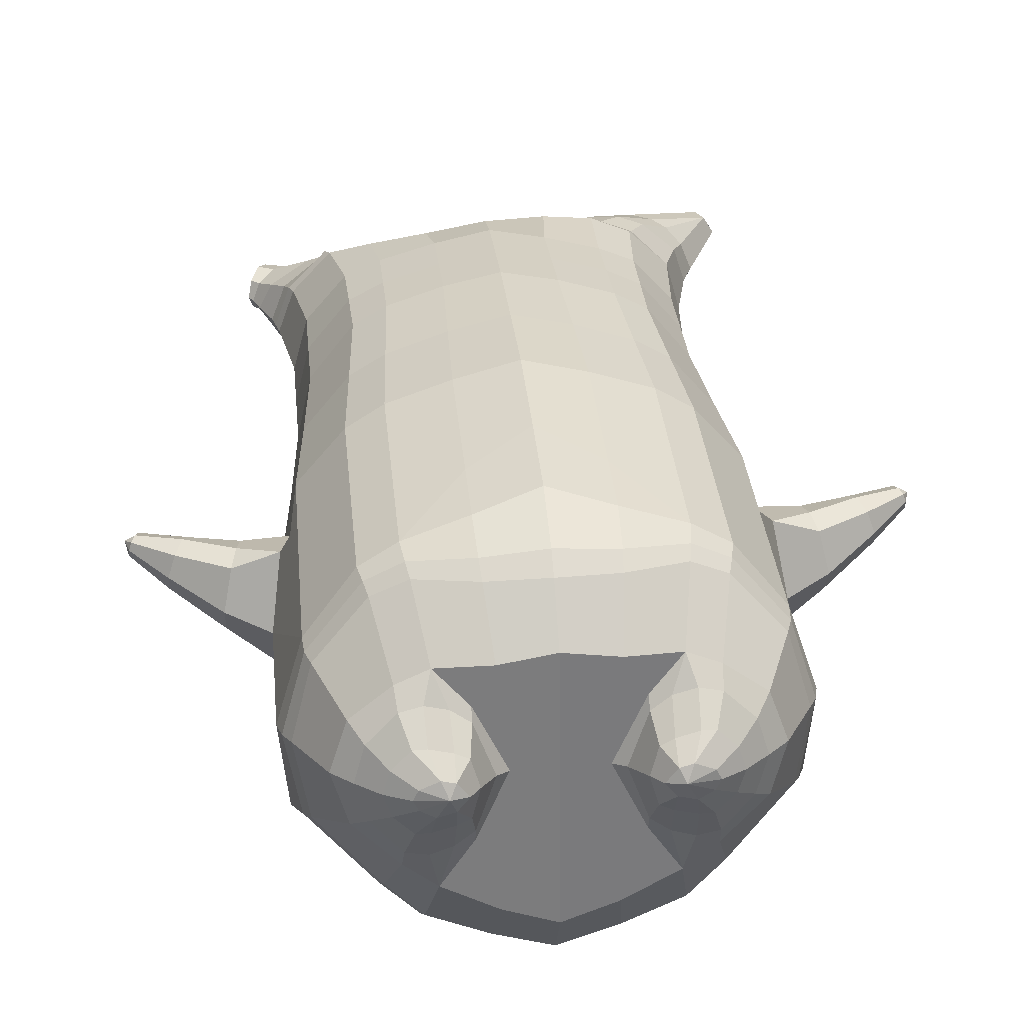
<metadata>
{"format":"obj","ext":"obj","renderer":"f3d","projection":"perspective","resolution":1024,"background":"white","views":[{"elev":38.5,"azim":-5.7,"up":"+Z"}]}
</metadata>
<code>
o korok
v 0 -0.7644 0.3013
v 0 0.7171 0.2949
v -0.2329 -0.7537 0.2741
v -0.2624 0.7221 0.2479
v -0.3023 -0.761 0.2465
v -0.3536 0.7771 0.195
v -0.39 -0.7787 0.1846
v -0.4419 0.7671 0.1021
v -0.4275 -0.8034 0.07918
v -0.48 0.7571 0
v -0.395 -0.8292 -0.03102
v -0.4419 0.7671 -0.1021
v -0.3023 -0.8438 -0.1336
v -0.3536 0.7771 -0.195
v -0.233 -0.8474 -0.1967
v -0.2624 0.7221 -0.2479
v -0 -0.8378 -0.3331
v -0 0.7171 -0.2949
v 0 0.6027 0.3428
v -0.2452 0.6027 0.2795
v -0.3246 0.6027 0.2424
v -0.4157 0.6027 0.1312
v -0.45 0.6027 0
v -0.4157 0.6027 -0.1312
v -0.3246 0.6027 -0.2424
v -0.2452 0.6027 -0.2795
v -0 0.6027 -0.3428
v 0 0.3435 0.4
v -0.2452 0.3435 0.3303
v -0.3182 0.3435 0.2864
v -0.4157 0.3435 0.155
v -0.45 0.3435 0
v -0.4157 0.3435 -0.155
v -0.3182 0.3435 -0.2864
v -0.2452 0.3435 -0.3303
v -0 0.3435 -0.405
v 0 -0.07408 0.465
v -0.2724 -0.06551 0.3705
v -0.3536 -0.06628 0.3164
v -0.4979 -0.07432 0.000252
v -0.3536 -0.07557 -0.3591
v -0.2724 -0.07581 -0.4121
v -0 -0.07427 -0.4953
v -0.1631 -0.7839 0.2033
v -0.09484 -0.8101 0.05883
v -0.1631 -0.8435 -0.08225
v 0 -0.486 0.4681
v -0.2724 -0.5267 0.3903
v -0.3536 -0.5361 0.3435
v -0.5225 -0.6083 0.02565
v -0.3986 -0.583 -0.3539
v -0.3147 -0.5385 -0.4553
v -0 -0.4387 -0.586
v 0 -0.6674 0.3973
v -0.2588 -0.6168 0.3732
v -0.3359 -0.6113 0.3332
v -0.4488 -0.6386 0.204
v -0.4945 -0.6833 0.04858
v -0.4666 -0.7231 -0.1127
v -0.3359 -0.7586 -0.2732
v -0.2588 -0.7713 -0.3557
v -0 -0.7754 -0.4683
v 0 -0.6204 0.4277
v -0.2656 -0.5821 0.3872
v -0.3447 -0.5778 0.3428
v -0.4604 -0.6059 0.2037
v -0.5122 -0.65 0.03808
v -0.4824 -0.691 -0.1337
v -0.3447 -0.7256 -0.3025
v -0.2656 -0.7365 -0.3876
v -0 -0.7384 -0.5002
v -0.2779 -0.8676 0.1823
v -0.3182 -0.8736 0.1405
v -0.334 -0.8825 0.0914
v -0.3183 -0.8915 0.04211
v -0.278 -0.8977 -1.1e-05
v -0.1725 -0.8946 0.02738
v -0.1724 -0.8707 0.1541
v -0.1548 -0.8823 0.09109
v -0.2701 -0.919 0.1318
v -0.2811 -0.9209 0.1081
v -0.2702 -0.9226 0.08397
v -0.239 -0.9238 0.06378
v -0.1764 -0.9203 0.1079
v -0.2977 -0.8062 0.2193
v -0.2977 -0.87 -0.07493
v -0.3606 -0.8577 0.001405
v -0.3845 -0.8398 0.08287
v -0.1631 -0.8543 -0.04667
v -0.3606 -0.8227 0.1609
v -0.1631 -0.8068 0.1828
v -0.1214 -0.8306 0.06806
v -0.2009 -0.8682 0.1684
v -0.2486 -0.8665 0.1815
v -0.201 -0.897 0.01346
v -0.2486 -0.8986 0.000994
v -0.2014 -0.9176 0.1413
v -0.2295 -0.9171 0.1494
v -0.2151 -0.9357 0.1167
v -0.2015 -0.923 0.07487
v -0.2511 -0.8028 0.2288
v -0.2037 -0.8005 0.2127
v -0.2038 -0.8605 -0.07661
v -0.2511 -0.8684 -0.08703
v -0.1165 -0.7692 0.2854
v -0.1362 0.7021 0.2807
v -0.1226 0.6027 0.3162
v -0.1226 0.3435 0.3726
v -0.1362 -0.07408 0.4264
v -0.1362 -0.5155 0.4339
v -0.1294 -0.6542 0.3874
v -0.1328 -0.613 0.4104
v -0.1165 -0.8461 -0.2739
v -0.1362 0.7021 -0.2807
v -0.1226 0.6027 -0.3162
v -0.1226 0.3435 -0.3726
v -0.1362 -0.07507 -0.4583
v -0.1573 -0.4642 -0.5476
v -0.1294 -0.7734 -0.4212
v -0.1328 -0.7367 -0.4527
v -0.5231 -0.2997 -0.01097
v -0.6175 -0.2588 0.01598
v -0.5787 -0.08201 0.02262
v -0.6185 -0.2143 -0.06397
v -0.6099 -0.1646 -0.07392
v -0.5863 -0.175 0.113
v -0.5978 -0.223 0.1007
v -0.7298 -0.1536 0.000614
v -0.7178 -0.1154 -0.01071
v -0.7276 -0.1754 0.04674
v -0.6879 -0.07311 0.04738
v -0.6949 -0.1251 0.1048
v -0.7115 -0.1612 0.093
v -0.808 -0.1007 0.05019
v -0.802 -0.08295 0.04562
v -0.8061 -0.1069 0.06866
v -0.7892 -0.0643 0.06879
v -0.7927 -0.08678 0.09184
v -0.8005 -0.1038 0.08716
v -0.8158 -0.07844 0.07299
v -0.5964 -0.1167 -0.04731
v -0.7027 -0.08869 0.00991
v -0.7921 -0.06428 0.05677
v -0.4773 -0.1353 0.1048
v -0.5784 -0.125 0.09127
v -0.6877 -0.09528 0.086
v -0.7869 -0.06639 0.08219
v -0.4979 -0.2295 0.1407
v -0.1362 -0.3737 0.4308
v 0 -0.2982 0.4693
v -0.4631 -0.5694 0.2078
v -0.4591 -0.07541 0.191
v -0.5241 -0.2303 -0.1451
v -0.4885 -0.1332 -0.1052
v -0.4622 -0.0741 -0.1914
v -0.5058 -0.6273 -0.1702
v 0.2329 -0.7537 0.2741
v 0.2474 0.7596 0.261
v 0.3023 -0.761 0.2465
v 0.3386 0.7671 0.215
v 0.39 -0.7786 0.1846
v 0.4293 0.7696 0.1194
v 0.4275 -0.8034 0.07916
v 0.4614 0.7596 -0
v 0.395 -0.8291 -0.03104
v 0.3023 -0.8437 -0.1336
v 0.3386 0.7671 -0.215
v 0.2329 -0.8474 -0.1967
v 0.2474 0.7596 -0.261
v 0.2452 0.6027 0.2795
v 0.3246 0.6027 0.2424
v 0.4157 0.6027 0.1312
v 0.45 0.6027 -0
v 0.4157 0.6027 -0.1312
v 0.3246 0.6027 -0.2424
v 0.2452 0.6027 -0.2795
v 0.2452 0.3435 0.3303
v 0.3182 0.3435 0.2864
v 0.4157 0.3435 0.155
v 0.45 0.3435 -0
v 0.4157 0.3435 -0.155
v 0.3182 0.3435 -0.2864
v 0.2452 0.3435 -0.3303
v 0.2724 -0.06551 0.3705
v 0.3536 -0.06628 0.3164
v 0.4979 -0.07432 0.000252
v 0.3536 -0.07557 -0.3591
v 0.2724 -0.07581 -0.4121
v 0.1631 -0.7839 0.2033
v 0.09482 -0.8101 0.05883
v 0.1631 -0.8435 -0.08225
v 0.2724 -0.5267 0.3903
v 0.3536 -0.5361 0.3435
v 0.5225 -0.6083 0.02565
v 0.3986 -0.583 -0.3539
v 0.3147 -0.5385 -0.4553
v 0.2588 -0.6168 0.3732
v 0.3359 -0.6113 0.3332
v 0.4488 -0.6386 0.204
v 0.4945 -0.6833 0.04858
v 0.4666 -0.7231 -0.1127
v 0.3359 -0.7586 -0.2732
v 0.2588 -0.7713 -0.3557
v 0.2656 -0.5821 0.3872
v 0.3447 -0.5778 0.3428
v 0.4604 -0.6059 0.2037
v 0.5122 -0.65 0.03808
v 0.4824 -0.691 -0.1337
v 0.3447 -0.7256 -0.3025
v 0.2656 -0.7365 -0.3876
v 0.278 -0.8675 0.1822
v 0.3183 -0.8734 0.1405
v 0.334 -0.8824 0.09135
v 0.3183 -0.8914 0.04208
v 0.278 -0.8976 -3.4e-05
v 0.1725 -0.8947 0.02741
v 0.1725 -0.8708 0.1541
v 0.1548 -0.8824 0.09113
v 0.2705 -0.9188 0.1318
v 0.2814 -0.9206 0.1081
v 0.2705 -0.9224 0.08395
v 0.2392 -0.9238 0.06381
v 0.1767 -0.9206 0.1081
v 0.2977 -0.8062 0.2193
v 0.2977 -0.87 -0.07494
v 0.3605 -0.8576 0.001377
v 0.3844 -0.8397 0.08284
v 0.1631 -0.8544 -0.04666
v 0.3605 -0.8226 0.1608
v 0.1631 -0.8068 0.1828
v 0.1214 -0.8307 0.06808
v 0.201 -0.8683 0.1685
v 0.2486 -0.8664 0.1815
v 0.201 -0.897 0.01348
v 0.2486 -0.8986 0.000991
v 0.2017 -0.9178 0.1414
v 0.2299 -0.9171 0.1495
v 0.2156 -0.9358 0.1168
v 0.2017 -0.9232 0.07496
v 0.2511 -0.8027 0.2288
v 0.2037 -0.8005 0.2127
v 0.2037 -0.8605 -0.07661
v 0.2511 -0.8684 -0.08704
v 0.1165 -0.7692 0.2854
v 0.1362 0.7471 0.2807
v 0.1226 0.6027 0.3162
v 0.1226 0.3435 0.3726
v 0.1362 -0.07408 0.4264
v 0.1362 -0.5155 0.4339
v 0.1294 -0.6542 0.3874
v 0.1328 -0.613 0.4104
v 0.1165 -0.8461 -0.2739
v 0.1362 0.7471 -0.2807
v 0.1226 0.6027 -0.3162
v 0.1226 0.3435 -0.3726
v 0.1362 -0.07507 -0.4583
v 0.1573 -0.4642 -0.5476
v 0.1294 -0.7734 -0.4212
v 0.1328 -0.7367 -0.4527
v 0.5231 -0.2997 -0.01097
v 0.6175 -0.2588 0.01598
v 0.5787 -0.08201 0.02262
v 0.6185 -0.2143 -0.06397
v 0.6099 -0.1646 -0.07392
v 0.5863 -0.175 0.113
v 0.5978 -0.223 0.1007
v 0.7298 -0.1536 0.000614
v 0.7178 -0.1154 -0.01072
v 0.7276 -0.1754 0.04674
v 0.6879 -0.07311 0.04738
v 0.6949 -0.1251 0.1048
v 0.7115 -0.1612 0.093
v 0.808 -0.1007 0.05019
v 0.802 -0.08295 0.04562
v 0.8061 -0.1069 0.06866
v 0.7892 -0.0643 0.06879
v 0.7927 -0.08678 0.09184
v 0.8005 -0.1038 0.08716
v 0.8158 -0.07844 0.07299
v 0.5964 -0.1167 -0.04731
v 0.7027 -0.08869 0.009909
v 0.7921 -0.06428 0.05677
v 0.4773 -0.1353 0.1048
v 0.5784 -0.125 0.09127
v 0.6877 -0.09528 0.086
v 0.7869 -0.06639 0.08219
v 0.4979 -0.2295 0.1407
v 0.1362 -0.3737 0.4308
v 0.4631 -0.5694 0.2078
v 0.4591 -0.07541 0.191
v 0.5241 -0.2303 -0.1451
v 0.4885 -0.1332 -0.1052
v 0.4622 -0.0741 -0.1914
v 0.5058 -0.6273 -0.1702
v -0.2036 0.7771 -0.1131
v -0.1386 0.7771 0
v -0.2036 0.7771 0.1131
v 0.05122 0.7771 0.197
v -0.01378 0.7771 0.09849
v -0.06378 0.7771 0
v -0.01378 0.7771 -0.09849
v 0.05122 0.7771 -0.197
v -0.4619 0.8171 0.08368
v -0.3736 0.8271 0.1531
v -0.495 0.8071 0
v -0.4619 0.8171 -0.08368
v -0.3736 0.8271 -0.1531
v -0.2986 0.8271 0.08655
v -0.2986 0.8271 -0.08655
v -0.2586 0.8271 0
v -0.4932 0.8641 0.05951
v -0.4067 0.8793 0.11
v -0.5236 0.8587 0
v -0.4932 0.8641 -0.05951
v -0.4067 0.8793 -0.11
v -0.3469 0.8899 0.05498
v -0.3469 0.8899 -0.05498
v -0.315 0.8955 0
v 0.3861 0.8771 0.1629
v 0.3277 0.8771 0.1879
v 0.4642 0.8771 0.08817
v 0.4916 0.8771 0
v 0.4642 0.8771 -0.08817
v 0.3861 0.8771 -0.1629
v 0.3277 0.8771 -0.1879
v 0.2591 0.8771 -0.1915
v 0.2591 0.8771 0.1915
v 0.2015 0.8771 -0.1418
v 0.2015 0.8771 0.1418
v 0.1727 0.8771 0.07092
v 0.1547 0.8771 0
v 0.1727 0.8771 -0.07092
v 0.4556 0.9535 0.1018
v 0.4225 0.9689 0.1174
v 0.4898 0.9329 0.06613
v 0.5153 0.9256 0
v 0.4898 0.9329 -0.06613
v 0.4556 0.9535 -0.1018
v 0.4225 0.9689 -0.1174
v 0.3751 0.991 -0.1197
v 0.3751 0.991 0.1197
v 0.3425 1.006 -0.08864
v 0.3425 1.006 0.08864
v 0.5729 1.098 0.03311
v 0.5949 1.083 0
v 0.5729 1.098 -0.03311
v 0.5572 1.129 0.03065
v 0.5409 1.137 0
v 0.5572 1.129 -0.03065
v -0.3636 0.8021 -0.1836
v -0.2586 0.8021 -0.1018
v -0.2586 0.8021 0.1018
v -0.3636 0.8021 0.1836
v -0.4519 0.7921 0.09521
v -0.488 0.7821 0
v -0.1986 0.8021 0
v -0.4519 0.7921 -0.09521
v 0.1102 0.8021 0.1549
v 0.07219 0.8021 0.08421
v 0.3477 0.8021 0.1935
v 0.1872 0.8021 -0.2208
v 0.2716 0.8021 -0.2231
v 0.04844 0.8021 0
v 0.07219 0.8021 -0.08421
v 0.3477 0.8021 -0.1935
v 0.4293 0.7696 -0.1194
v 0.1102 0.8021 -0.1549
v 0.2716 0.8021 0.2231
v 0.1872 0.8021 0.2208
v -0.5217 0.907 0.0369
v -0.4866 0.9421 0.05175
v -0.5379 0.8908 0
v -0.5217 0.907 -0.0369
v -0.4866 0.9421 -0.05175
v -0.4534 0.9753 0.03564
v -0.4534 0.9753 -0.03564
v -0.4413 0.9874 0
v -0.5398 0.9212 0.0369
v -0.5223 0.9563 0.05175
v -0.5479 0.905 0
v -0.5398 0.9212 -0.0369
v -0.5223 0.9563 -0.05175
v -0.5057 0.9895 0.03564
v -0.5057 0.9895 -0.03564
v -0.4996 1.002 0
v 0.3261 1.014 -0.04427
v 0.2685 1.096 0.03542
v 0.2685 1.096 -0.03542
v 0.3515 1.056 -0.01408
v 0.3515 1.056 0.01408
v 0.291 1.112 0.01276
v 0.291 1.112 -0.01276
v 0.2389 1.076 -0.01129
v 0.2389 1.076 0.01129
v 0.4349 1.084 0
v 0.2769 0.9832 0.01219
v 0.2769 0.9832 -0.01219
v 0.3261 1.014 0.04425
v 0.297 1.055 -0.03985
v 0.321 1.083 0.01351
v 0.321 1.083 -0.01351
v 0.2969 1.055 0.03984
v 0.2582 1.03 -0.01184
v 0.2582 1.03 0.01184
v 0 0.1347 0.4325
v -0.2588 0.1386 0.349
v -0.3359 0.1383 0.3
v -0.4718 0.1341 0.00021
v -0.3359 0.134 -0.324
v -0.2588 0.1339 -0.3722
v -0 0.1346 -0.4502
v -0.1294 0.1347 0.3995
v -0.1294 0.1343 -0.4159
v -0.4362 0.1338 0.1731
v -0.4376 0.1344 -0.1731
v 0.2588 0.1386 0.349
v 0.3359 0.1383 0.3
v 0.4718 0.1341 0.000209
v 0.3359 0.134 -0.324
v 0.2588 0.1339 -0.3722
v 0.1294 0.1347 0.3995
v 0.1294 0.1343 -0.4159
v 0.4362 0.1338 0.1731
v 0.4376 0.1344 -0.1731
v 0 0.4731 0.3714
v -0.2452 0.4731 0.3049
v -0.3214 0.4731 0.2644
v -0.4157 0.4731 0.1431
v -0.45 0.4731 0
v -0.4157 0.4731 -0.1431
v -0.3214 0.4731 -0.2644
v -0.2452 0.4731 -0.3049
v -0 0.4731 -0.3739
v -0.1226 0.4731 0.3444
v -0.1226 0.4731 -0.3444
v 0.2452 0.4731 0.3049
v 0.3214 0.4731 0.2644
v 0.4157 0.4731 0.1431
v 0.45 0.4731 -0
v 0.4157 0.4731 -0.1431
v 0.3214 0.4731 -0.2644
v 0.2452 0.4731 -0.3049
v 0.1226 0.4731 0.3444
v 0.1226 0.4731 -0.3444
f 107 106 4 20
f 20 4 6 21
f 21 6 8 22
f 22 8 10 23
f 23 10 12 24
f 24 12 14 25
f 25 14 16 26
f 115 114 18 27
f 435 115 27 433
f 431 25 26 432
f 430 24 25 431
f 429 23 24 430
f 428 22 23 429
f 427 21 22 428
f 426 20 21 427
f 434 107 20 426
f 412 108 29 406
f 406 29 30 407
f 407 30 31 414
f 414 31 32 408
f 408 32 33 415
f 415 33 34 409
f 409 34 35 410
f 413 116 36 411
f 118 117 43 53
f 51 41 42 52
f 156 155 41 51
f 40 144 152
f 48 38 39 49
f 110 149 48
f 76 96 83
f 112 110 48 64
f 64 48 49 65
f 65 49 151 66
f 66 151 50 67
f 67 50 156 68
f 68 156 51 69
f 69 51 52 70
f 120 118 53 71
f 113 119 62 17
f 13 60 61 15
f 11 59 60 13
f 9 58 59 11
f 7 57 58 9
f 5 56 57 7
f 3 55 56 5
f 105 111 55 3
f 119 120 71 62
f 60 69 70 61
f 59 68 69 60
f 58 67 68 59
f 57 66 67 58
f 56 65 66 57
f 55 64 65 56
f 111 112 64 55
f 72 73 80 98
f 95 77 100
f 88 87 75 74
f 85 90 73 72
f 78 93 97
f 92 91 78 79
f 87 86 76 75
f 89 92 79 77
f 90 88 74 73
f 100 84 99
f 94 72 98
f 73 74 81 80
f 103 89 77 95
f 74 75 82 81
f 101 85 72 94
f 75 76 83 82
f 79 78 97 84
f 86 104 96 76
f 77 79 84 100
f 91 102 93 78
f 3 5 85 101
f 98 80 99
f 80 81 99
f 81 82 99
f 82 83 99
f 84 97 99
f 17 1 105 3 44 45 46 15 113
f 7 9 88 90
f 46 45 92 89
f 11 13 86 87
f 45 44 91 92
f 13 15 104 86
f 5 7 90 85
f 9 11 87 88
f 15 46 89 103
f 44 3 102 91
f 97 98 99
f 83 100 99
f 101 102 3
f 103 104 15
f 103 95 96 104
f 83 96 95 100
f 94 98 97 93
f 93 102 101 94
f 54 63 112 111
f 1 54 111 105
f 63 47 110 112
f 47 150 149 110
f 405 28 108 412
f 425 19 107 434
f 19 2 106 107
f 61 70 120 119
f 15 61 119 113
f 70 52 118 120
f 52 42 117 118
f 410 35 116 413
f 432 26 115 435
f 26 16 114 115
f 154 153 125 141
f 121 148 127 122
f 144 40 123 145
f 124 125 153
f 126 127 148
f 122 127 133 130
f 146 131 137 147
f 141 125 129 142
f 125 124 128 129
f 145 123 131 146
f 127 126 132 133
f 124 122 130 128
f 137 143 135 140
f 133 132 138 139
f 128 130 136 134
f 130 133 139 136
f 142 129 135 143
f 129 128 134 135
f 135 134 140
f 138 147 137 140
f 139 138 140
f 134 136 140
f 136 139 140
f 131 142 143 137
f 123 141 142 131
f 40 154 141 123
f 126 145 146 132
f 132 146 147 138
f 151 121 50
f 40 155 154
f 153 121 122 124
f 148 144 145 126
f 48 149 109 38
f 149 150 37 109
f 151 152 144 148 121
f 49 39 152 151
f 121 153 154 155 156
f 50 121 156
f 246 170 158 245
f 170 171 160 158
f 171 172 162 160
f 172 173 164 162
f 173 174 366 164
f 174 175 167 366
f 175 176 169 167
f 254 27 18 253
f 444 433 27 254
f 441 442 176 175
f 440 441 175 174
f 439 440 174 173
f 438 439 173 172
f 437 438 172 171
f 436 437 171 170
f 443 436 170 246
f 421 416 177 247
f 416 417 178 177
f 417 423 179 178
f 423 418 180 179
f 418 424 181 180
f 424 419 182 181
f 419 420 183 182
f 422 411 36 255
f 257 53 43 256
f 195 196 188 187
f 294 195 187 293
f 186 290 283
f 192 193 185 184
f 249 192 288
f 215 222 235
f 251 204 192 249
f 204 205 193 192
f 205 206 289 193
f 206 207 194 289
f 207 208 294 194
f 208 209 195 294
f 209 210 196 195
f 259 71 53 257
f 252 17 62 258
f 166 168 203 202
f 165 166 202 201
f 163 165 201 200
f 161 163 200 199
f 159 161 199 198
f 157 159 198 197
f 244 157 197 250
f 258 62 71 259
f 202 203 210 209
f 201 202 209 208
f 200 201 208 207
f 199 200 207 206
f 198 199 206 205
f 197 198 205 204
f 250 197 204 251
f 211 237 219 212
f 234 239 216
f 227 213 214 226
f 224 211 212 229
f 217 236 232
f 231 218 217 230
f 226 214 215 225
f 228 216 218 231
f 229 212 213 227
f 239 238 223
f 233 237 211
f 212 219 220 213
f 242 234 216 228
f 213 220 221 214
f 240 233 211 224
f 214 221 222 215
f 218 223 236 217
f 225 215 235 243
f 216 239 223 218
f 230 217 232 241
f 157 240 224 159
f 237 238 219
f 219 238 220
f 220 238 221
f 221 238 222
f 223 238 236
f 17 252 168 191 190 189 157 244 1
f 161 229 227 163
f 191 228 231 190
f 165 226 225 166
f 190 231 230 189
f 166 225 243 168
f 159 224 229 161
f 163 227 226 165
f 168 242 228 191
f 189 230 241 157
f 236 238 237
f 222 238 239
f 240 157 241
f 242 168 243
f 242 243 235 234
f 222 239 234 235
f 233 232 236 237
f 232 233 240 241
f 54 250 251 63
f 1 244 250 54
f 63 251 249 47
f 47 249 288 150
f 405 421 247 28
f 425 443 246 19
f 19 246 245 2
f 203 258 259 210
f 168 252 258 203
f 210 259 257 196
f 196 257 256 188
f 420 422 255 183
f 442 444 254 176
f 176 254 253 169
f 292 280 264 291
f 260 261 266 287
f 283 284 262 186
f 263 291 264
f 265 287 266
f 261 269 272 266
f 285 286 276 270
f 280 281 268 264
f 264 268 267 263
f 284 285 270 262
f 266 272 271 265
f 263 267 269 261
f 276 279 274 282
f 272 278 277 271
f 267 273 275 269
f 269 275 278 272
f 281 282 274 268
f 268 274 273 267
f 274 279 273
f 277 279 276 286
f 278 279 277
f 273 279 275
f 275 279 278
f 270 276 282 281
f 262 270 281 280
f 186 262 280 292
f 265 271 285 284
f 271 277 286 285
f 289 194 260
f 186 292 293
f 291 263 261 260
f 287 265 284 283
f 192 184 248 288
f 288 248 37 150
f 289 260 287 283 290
f 193 289 290 185
f 260 294 293 292 291
f 194 294 260
f 302 18 114
f 351 350 307 309
f 359 358 329 330
f 308 310 318 316
f 353 352 308 304
f 355 354 303 305
f 356 351 309 310
f 357 355 305 306
f 354 353 304 303
f 352 356 310 308
f 350 357 306 307
f 314 313 372 373
f 309 307 315 317
f 307 306 314 315
f 305 303 311 313
f 310 309 317 318
f 304 308 316 312
f 306 305 313 314
f 303 304 312 311
f 328 332 386 342
f 360 162 321 319
f 362 361 326 325
f 363 359 330 331
f 364 363 331 332
f 366 365 324 323
f 361 367 328 326
f 367 364 332 328
f 369 368 320 327
f 162 164 322 321
f 368 360 319 320
f 365 362 325 324
f 358 369 327 329
f 164 366 323 322
f 398 343 347
f 325 326 340 339
f 327 320 334 341
f 320 319 333 334
f 326 328 342 340
f 319 321 335 333
f 329 327 341 343
f 321 322 336 335
f 330 329 343 398
f 322 323 337 336
f 323 324 338 337
f 391 392 388 393 394 387
f 324 325 339 338
f 336 337 346 345
f 404 402 387 394
f 337 338 346
f 338 339 346
f 342 386 349
f 339 340 349 346
f 341 334 344 347
f 334 333 344
f 340 342 349
f 333 335 344
f 343 341 347
f 335 336 345 344
f 14 12 357 350
f 297 296 356 352
f 8 6 353 354
f 12 10 355 357
f 296 295 351 356
f 10 8 354 355
f 6 297 352 353
f 295 14 350 351
f 298 245 369 358
f 167 169 362 365
f 158 160 360 368
f 245 158 368 369
f 302 301 364 367
f 253 302 367 361
f 366 167 365
f 301 300 363 364
f 300 299 359 363
f 169 253 361 362
f 160 162 360
f 299 298 358 359
f 376 374 382 384
f 311 312 371 370
f 316 318 377 375
f 317 315 374 376
f 315 314 373 374
f 313 311 370 372
f 318 317 376 377
f 312 316 375 371
f 374 373 381 382
f 372 370 378 380
f 377 376 384 385
f 371 375 383 379
f 373 372 380 381
f 370 371 379 378
f 375 377 385 383
f 379 383 385 384 382 381 380 378
f 401 399 388 392
f 400 390 389 401
f 402 400 391 387
f 403 397 396 404
f 399 403 393 388
f 386 395 348 349
f 398 347 348 395
f 332 331 386
f 389 390 398 395 386
f 396 397 386 331 398
f 331 330 398
f 386 397 403 399
f 393 403 404 394
f 398 390 400 402
f 391 400 401 392
f 389 386 399 401
f 396 398 402 404
f 2 245 298
f 2 298 106
f 298 299 106
f 4 106 297
f 297 6 4
f 296 297 299
f 296 299 300
f 106 299 297
f 296 300 301
f 16 14 295
f 295 296 301
f 302 253 18
f 295 301 114
f 301 302 114
f 114 16 295
f 344 345 346 349 348 347
f 188 256 422 420
f 37 248 421 405
f 256 43 411 422
f 187 188 420 419
f 293 187 419 424
f 186 293 424 418
f 290 186 418 423
f 185 290 423 417
f 184 185 417 416
f 248 184 416 421
f 42 410 413 117
f 37 405 412 109
f 117 413 411 43
f 41 409 410 42
f 155 415 409 41
f 40 408 415 155
f 152 414 408 40
f 39 407 414 152
f 38 406 407 39
f 109 412 406 38
f 183 255 444 442
f 28 247 443 425
f 247 177 436 443
f 177 178 437 436
f 178 179 438 437
f 179 180 439 438
f 180 181 440 439
f 181 182 441 440
f 182 183 442 441
f 255 36 433 444
f 35 432 435 116
f 28 425 434 108
f 108 434 426 29
f 29 426 427 30
f 30 427 428 31
f 31 428 429 32
f 32 429 430 33
f 33 430 431 34
f 34 431 432 35
f 116 435 433 36

</code>
